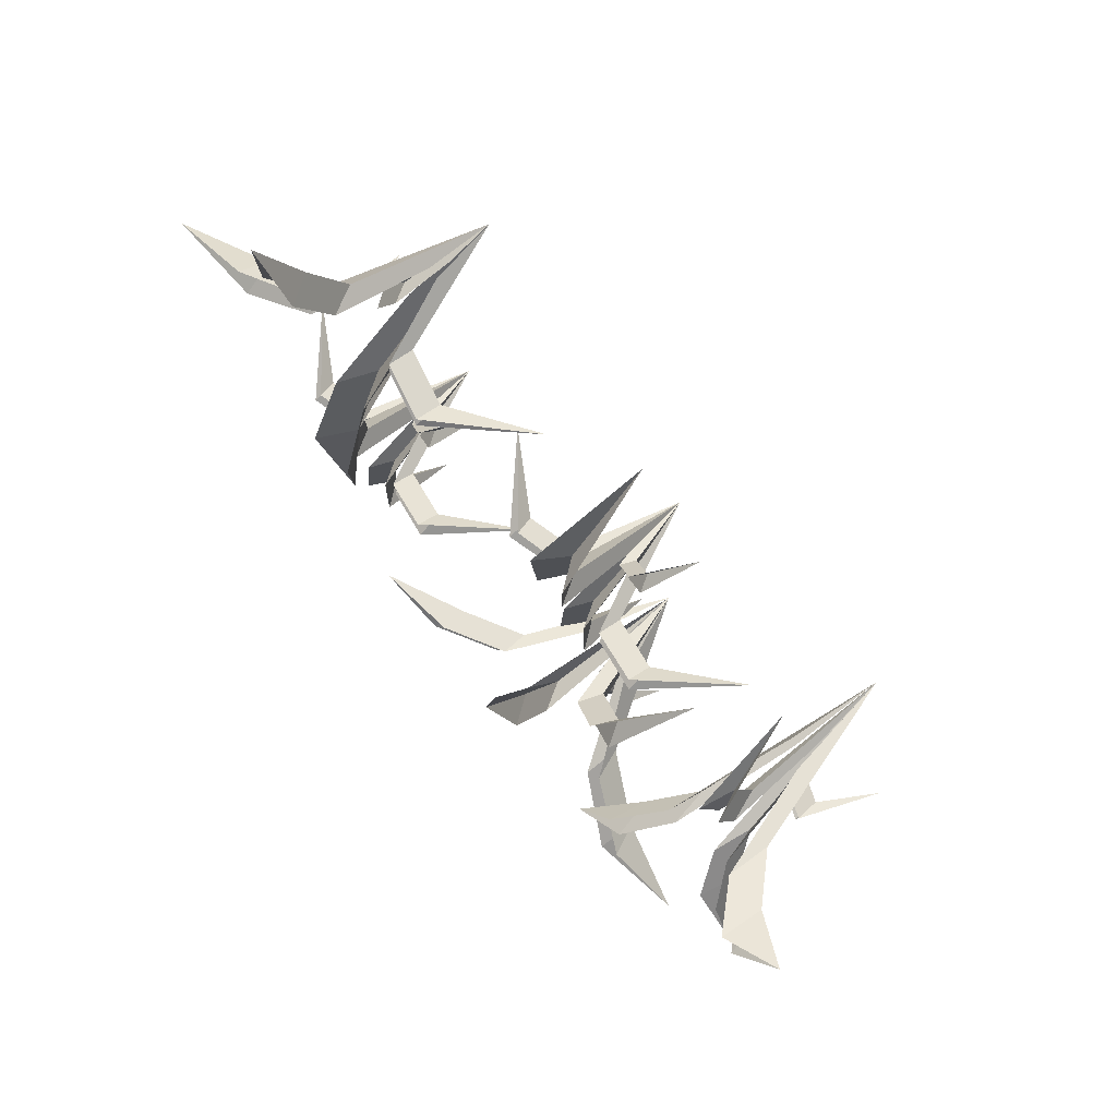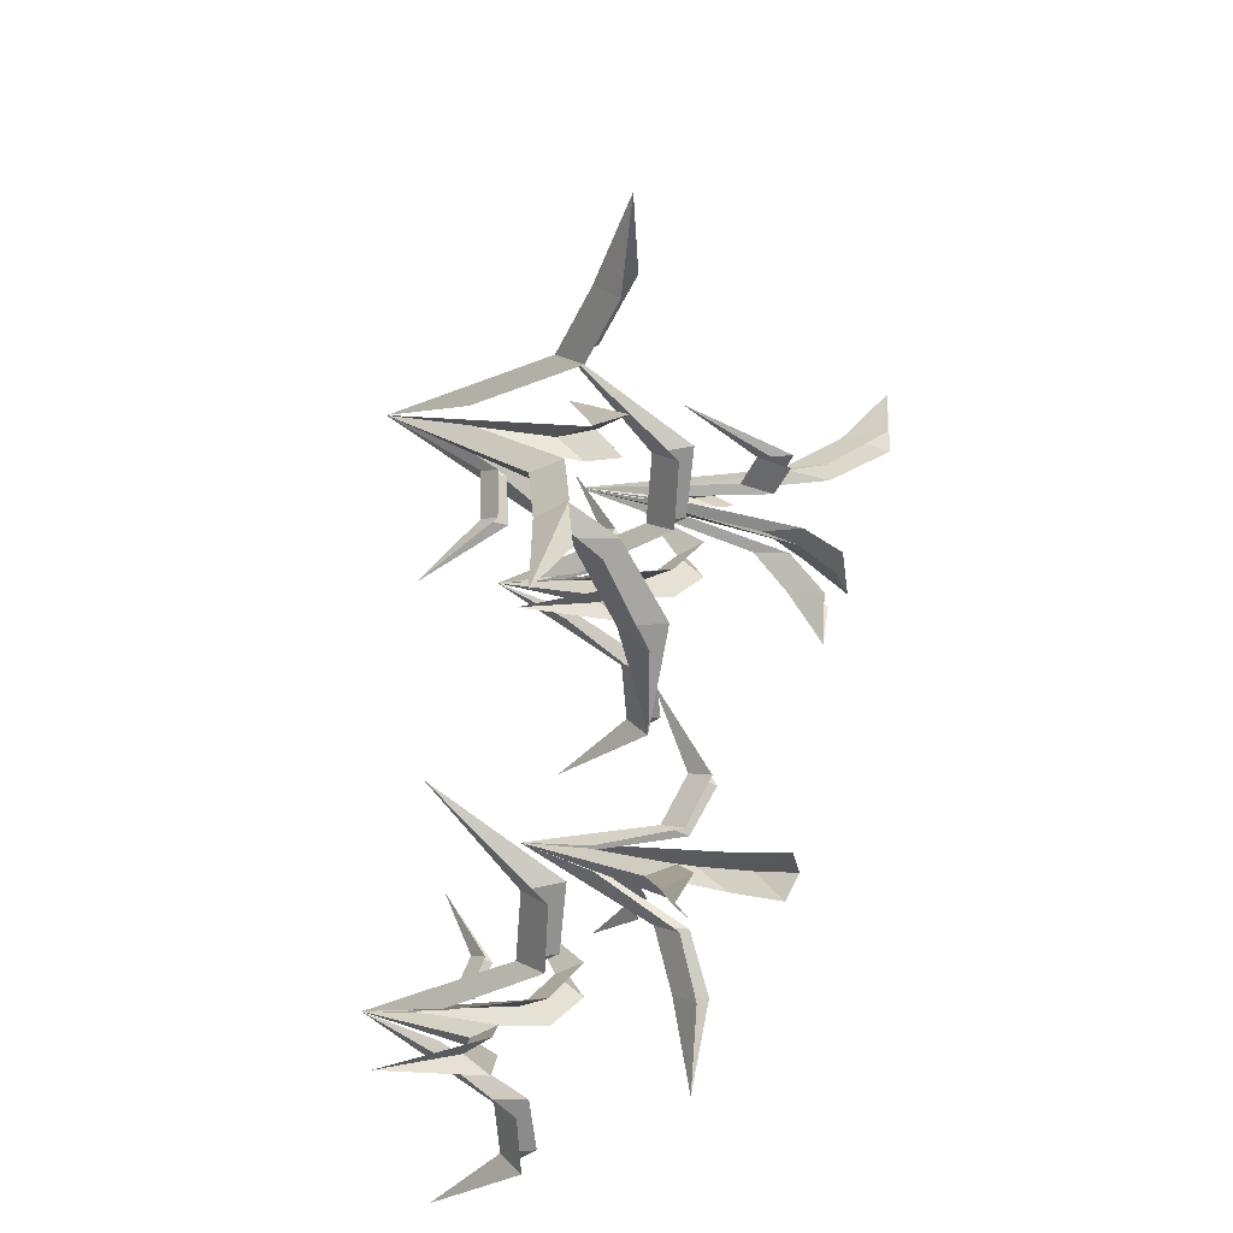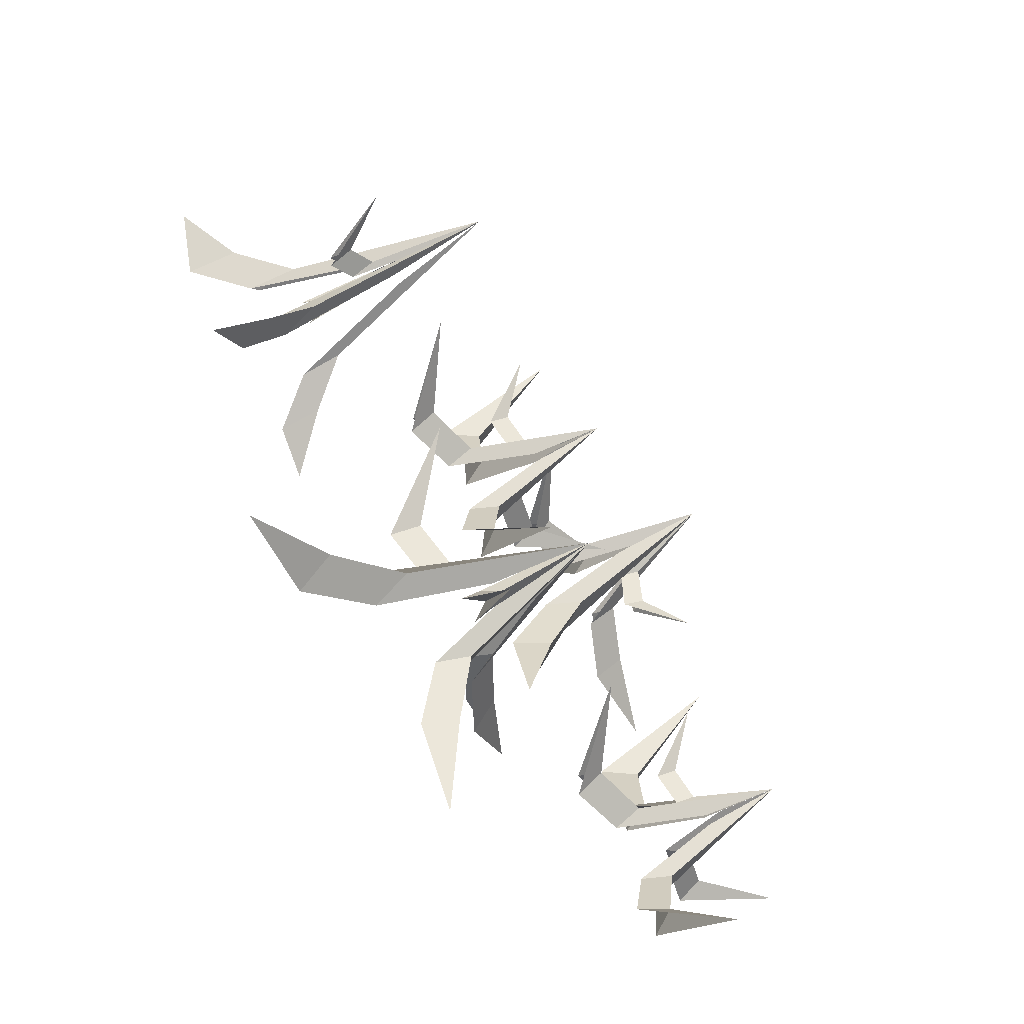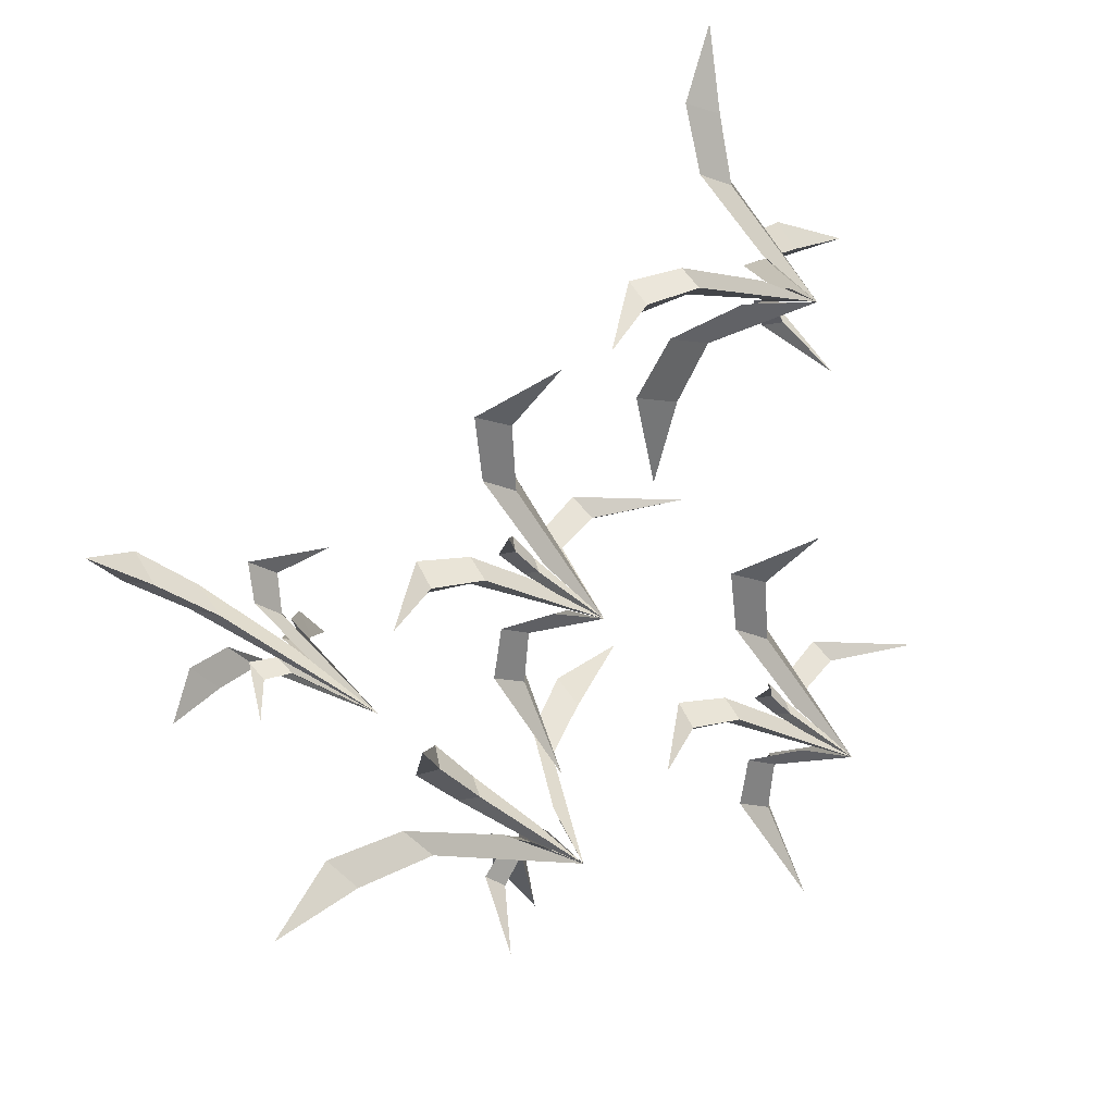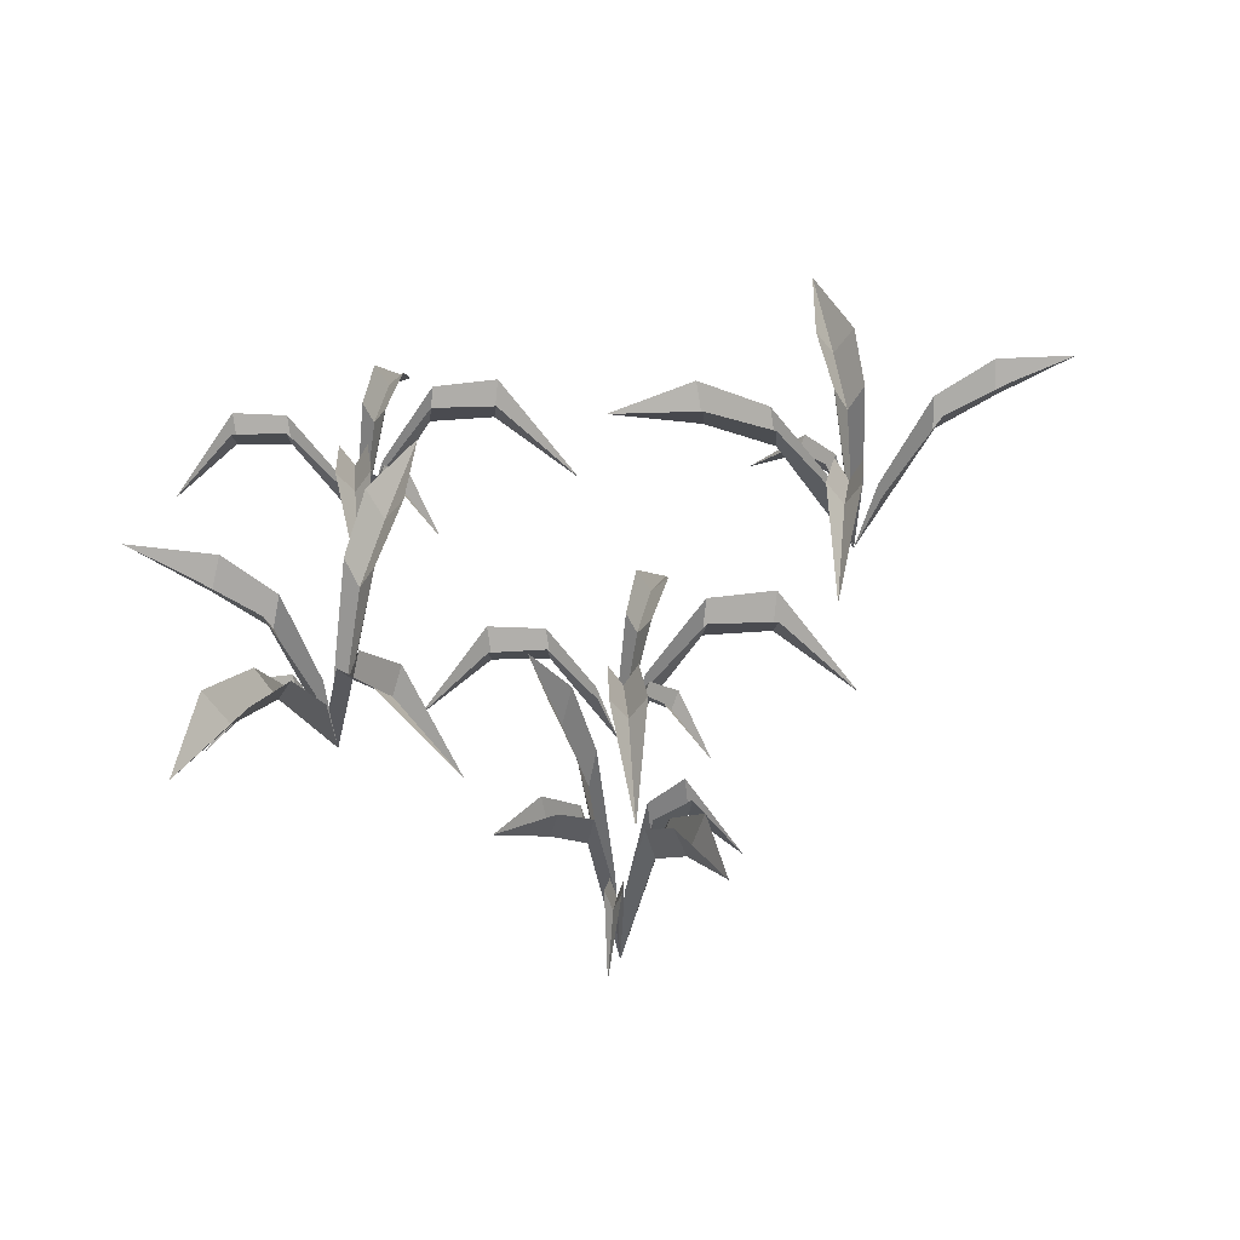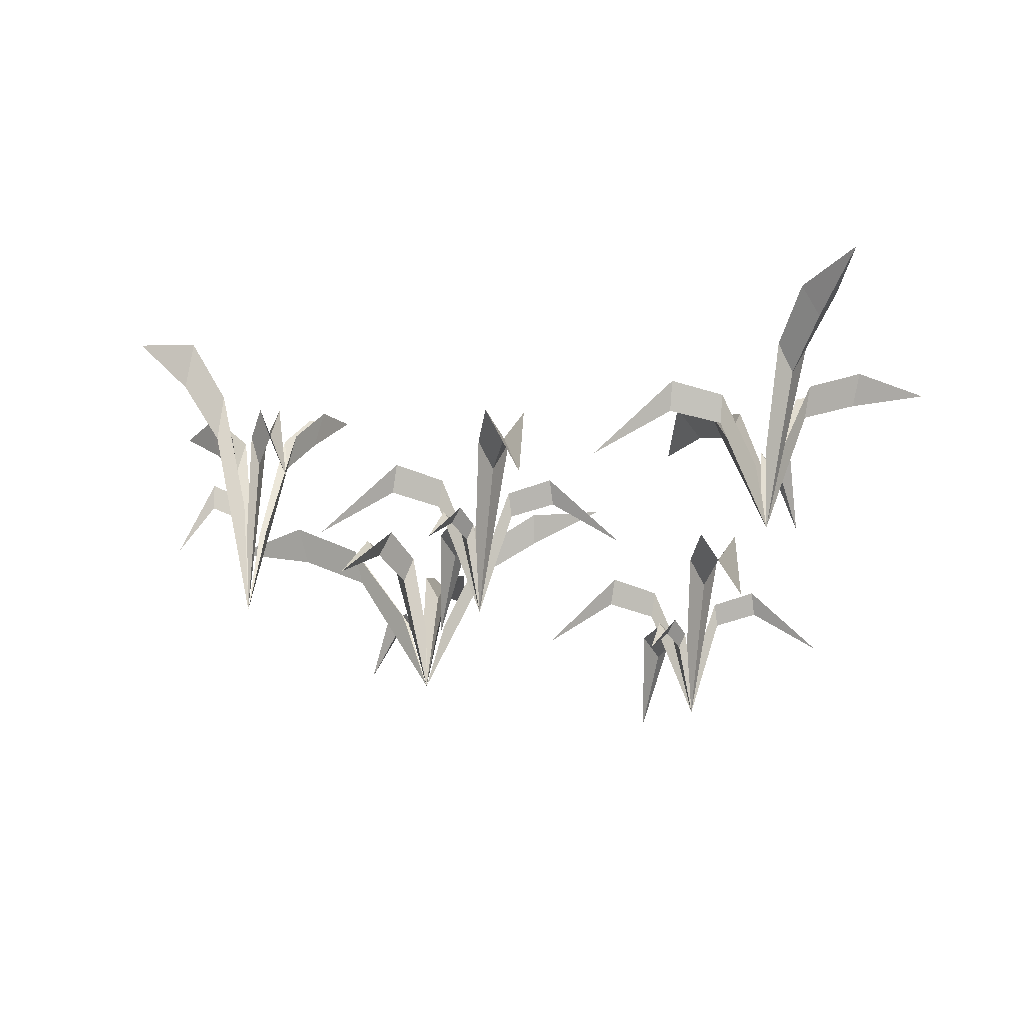
<metadata>
{"format":"obj","ext":"obj","renderer":"f3d","projection":"perspective","resolution":1024,"background":"white","views":[{"elev":72.9,"azim":-132.3,"up":"+Z"},{"elev":24.5,"azim":109.6,"up":"+Z"},{"elev":-63.7,"azim":-58.3,"up":"+Z"},{"elev":26.4,"azim":-35.5,"up":"+Z"},{"elev":43.9,"azim":-91.9,"up":"+Y"},{"elev":-25.7,"azim":-11.9,"up":"+Y"}]}
</metadata>
<code>
g default
v 0.9937 1.187 1.881
v 0.789 0.4995 0.9779
v 0.8762 0.4997 0.9627
v 0.8117 0.1331 0.8567
v 0.8339 1.152 1.531
v 0.9266 1.009 1.5
v 1.025 1.153 1.501
v 0.8005 0.9873 1.233
v 0.8747 0.844 1.204
v 0.9535 0.9882 1.209
v 0.6789 1.145 -0.3873
v 0.849 0.5735 0.7132
v 0.7431 0.5738 0.7241
v 0.8117 0.1331 0.8567
v 0.8412 1.204 0.04588
v 0.7276 1.032 0.07594
v 0.6094 1.205 0.06594
v 0.8565 1.023 0.4064
v 0.7651 0.8508 0.4346
v 0.671 1.024 0.4225
v 1.791 1.088 0.6856
v 0.884 0.5115 0.8887
v 0.869 0.5119 0.8014
v 0.8117 0.1331 0.8567
v 1.376 1.084 0.8564
v 1.363 0.9406 0.7602
v 1.346 1.086 0.6651
v 1.083 0.9571 0.8882
v 1.073 0.8132 0.8104
v 1.059 0.9586 0.7351
v 1.155 0.3924 0.3482
v 0.8569 0.3667 0.8382
v 0.8116 0.3669 0.8075
v 0.8117 0.1331 0.8567
v 1.053 0.6795 0.6059
v 1.005 0.5908 0.5702
v 0.9552 0.6807 0.5372
v 0.9417 0.6417 0.7497
v 0.903 0.5528 0.7207
v 0.8634 0.6426 0.6948
v -0.03135 0.5561 0.6763
v 0.7843 0.4691 0.7877
v 0.7703 0.475 0.865
v 0.8117 0.1331 0.8567
v 0.3954 0.9399 0.6367
v 0.3678 0.8188 0.7283
v 0.3623 0.954 0.8052
v 0.6457 0.8718 0.7034
v 0.6214 0.7494 0.7788
v 0.6193 0.8831 0.8383
g polySurface10
f 8 9 4 2
f 4 9 10 3
f 1 6 5
f 7 6 1
f 5 6 9 8
f 10 9 6 7
f 18 19 14 12
f 14 19 20 13
f 11 16 15
f 17 16 11
f 15 16 19 18
f 20 19 16 17
f 28 29 24 22
f 24 29 30 23
f 21 26 25
f 27 26 21
f 25 26 29 28
f 30 29 26 27
f 38 39 34 32
f 34 39 40 33
f 31 36 35
f 37 36 31
f 35 36 39 38
f 40 39 36 37
f 48 49 44 42
f 44 49 50 43
f 41 46 45
f 47 46 41
f 45 46 49 48
f 50 49 46 47
g default
v 1.083 0.3247 -2.537
v 1.166 0.3972 -1.722
v 1.088 0.3974 -1.718
v 1.133 0.07333 -1.618
v 1.186 0.7837 -2.213
v 1.101 0.6572 -2.195
v 1.015 0.7848 -2.207
v 1.183 0.7646 -1.947
v 1.115 0.638 -1.93
v 1.046 0.7654 -1.943
v 1.116 0.3755 -0.5128
v 1.085 0.4626 -1.497
v 1.179 0.4628 -1.495
v 1.133 0.07333 -1.618
v 1.02 0.9273 -0.9102
v 1.123 0.7752 -0.9244
v 1.226 0.9285 -0.903
v 1.045 0.9042 -1.228
v 1.129 0.752 -1.243
v 1.21 0.9053 -1.222
v 0.2557 0.4447 -1.573
v 1.073 0.4078 -1.654
v 1.077 0.4081 -1.576
v 1.133 0.07333 -1.618
v 0.6381 0.8558 -1.678
v 0.6388 0.7287 -1.593
v 0.6438 0.8575 -1.508
v 0.8986 0.8016 -1.675
v 0.8987 0.6744 -1.606
v 0.9031 0.803 -1.538
v 0.7775 0.3025 -1.209
v 1.091 0.2798 -1.607
v 1.128 0.28 -1.575
v 1.133 0.07333 -1.618
v 0.8943 0.5563 -1.424
v 0.9327 0.4778 -1.388
v 0.9728 0.5573 -1.353
v 1.007 0.5228 -1.538
v 1.038 0.4443 -1.509
v 1.07 0.5237 -1.482
v 1.853 0.4472 -1.37
v 1.15 0.3703 -1.555
v 1.17 0.3755 -1.621
v 1.133 0.07333 -1.618
v 1.475 0.7864 -1.381
v 1.509 0.6794 -1.458
v 1.522 0.7989 -1.525
v 1.262 0.7263 -1.466
v 1.292 0.6181 -1.53
v 1.3 0.7363 -1.582
g polySurface8
f 58 59 54 52
f 54 59 60 53
f 51 56 55
f 57 56 51
f 55 56 59 58
f 60 59 56 57
f 68 69 64 62
f 64 69 70 63
f 61 66 65
f 67 66 61
f 65 66 69 68
f 70 69 66 67
f 78 79 74 72
f 74 79 80 73
f 71 76 75
f 77 76 71
f 75 76 79 78
f 80 79 76 77
f 88 89 84 82
f 84 89 90 83
f 81 86 85
f 87 86 81
f 85 86 89 88
f 90 89 86 87
f 98 99 94 92
f 94 99 100 93
f 91 96 95
f 97 96 91
f 95 96 99 98
f 100 99 96 97
g default
v -0.4703 0.3247 -1.28
v -0.3874 0.3972 -0.4659
v -0.4656 0.3974 -0.4619
v -0.4203 0.07333 -0.3619
v -0.3676 0.7837 -0.9562
v -0.4522 0.6572 -0.9384
v -0.5386 0.7848 -0.9503
v -0.3702 0.7646 -0.6908
v -0.4383 0.638 -0.6737
v -0.507 0.7654 -0.6861
v -0.4369 0.3755 0.7436
v -0.4684 0.4626 -0.2401
v -0.3743 0.4628 -0.2383
v -0.4203 0.07333 -0.3619
v -0.533 0.9273 0.3462
v -0.43 0.7752 0.332
v -0.3275 0.9285 0.3534
v -0.5078 0.9042 0.02826
v -0.4246 0.752 0.01334
v -0.3433 0.9053 0.03403
v -1.297 0.4447 -0.3166
v -0.4803 0.4078 -0.3978
v -0.4765 0.4081 -0.3196
v -0.4203 0.07333 -0.3619
v -0.915 0.8558 -0.422
v -0.9144 0.7287 -0.3364
v -0.9093 0.8575 -0.2511
v -0.6546 0.8016 -0.4186
v -0.6544 0.6744 -0.3493
v -0.65 0.803 -0.2817
v -0.7757 0.3025 0.04745
v -0.4619 0.2798 -0.3506
v -0.4255 0.28 -0.3188
v -0.4203 0.07333 -0.3619
v -0.6588 0.5563 -0.1677
v -0.6204 0.4778 -0.1313
v -0.5804 0.5573 -0.09705
v -0.5458 0.5228 -0.282
v -0.5149 0.4443 -0.2525
v -0.483 0.5237 -0.2255
v 0.3 0.4472 -0.1135
v -0.4036 0.3703 -0.2985
v -0.3831 0.3755 -0.3649
v -0.4203 0.07333 -0.3619
v -0.0786 0.7864 -0.1244
v -0.04459 0.6794 -0.2018
v -0.03155 0.7989 -0.2687
v -0.2911 0.7263 -0.2097
v -0.2616 0.6181 -0.2733
v -0.2534 0.7363 -0.3252
g polySurface21
f 108 109 104 102
f 104 109 110 103
f 101 106 105
f 107 106 101
f 105 106 109 108
f 110 109 106 107
f 118 119 114 112
f 114 119 120 113
f 111 116 115
f 117 116 111
f 115 116 119 118
f 120 119 116 117
f 128 129 124 122
f 124 129 130 123
f 121 126 125
f 127 126 121
f 125 126 129 128
f 130 129 126 127
f 138 139 134 132
f 134 139 140 133
f 131 136 135
f 137 136 131
f 135 136 139 138
f 140 139 136 137
f 148 149 144 142
f 144 149 150 143
f 141 146 145
f 147 146 141
f 145 146 149 148
f 150 149 146 147
g default
v -1.124 1.354 -0.7657
v -1.588 0.4651 -0.4159
v -1.619 0.4654 -0.4619
v -1.663 -0.008746 -0.3977
v -1.283 1.309 -0.5843
v -1.325 1.124 -0.629
v -1.35 1.31 -0.6857
v -1.445 1.096 -0.4882
v -1.48 0.9106 -0.5232
v -1.498 1.097 -0.5695
v -2.339 1.299 -0.001202
v -1.754 0.5608 -0.382
v -1.721 0.5612 -0.3244
v -1.663 -0.008746 -0.3977
v -2.133 1.376 -0.2056
v -2.087 1.153 -0.1484
v -2.062 1.378 -0.07837
v -1.931 1.142 -0.3072
v -1.892 0.9194 -0.2623
v -1.874 1.144 -0.2054
v -2.013 1.227 -0.9127
v -1.663 0.4806 -0.4472
v -1.709 0.4811 -0.4162
v -1.663 -0.008746 -0.3977
v -1.808 1.221 -0.7196
v -1.86 1.035 -0.6877
v -1.91 1.224 -0.6533
v -1.715 1.057 -0.5605
v -1.756 0.8707 -0.535
v -1.796 1.059 -0.5074
v -2.042 0.3266 -0.4625
v -1.685 0.2933 -0.4187
v -1.691 0.2936 -0.385
v -1.663 -0.008746 -0.3977
v -1.868 0.6978 -0.4708
v -1.876 0.5831 -0.4342
v -1.882 0.6994 -0.3973
v -1.757 0.6489 -0.4443
v -1.764 0.5341 -0.4148
v -1.768 0.6502 -0.3855
v -1.548 0.5382 0.1303
v -1.695 0.4258 -0.3642
v -1.647 0.4334 -0.3762
v -1.663 -0.008746 -0.3977
v -1.681 1.035 -0.1032
v -1.622 0.878 -0.1111
v -1.576 1.053 -0.1278
v -1.707 0.9466 -0.2634
v -1.658 0.7883 -0.2689
v -1.624 0.9612 -0.283
g polySurface12
f 158 159 154 152
f 154 159 160 153
f 151 156 155
f 157 156 151
f 155 156 159 158
f 160 159 156 157
f 168 169 164 162
f 164 169 170 163
f 161 166 165
f 167 166 161
f 165 166 169 168
f 170 169 166 167
f 178 179 174 172
f 174 179 180 173
f 171 176 175
f 177 176 171
f 175 176 179 178
f 180 179 176 177
f 188 189 184 182
f 184 189 190 183
f 181 186 185
f 187 186 181
f 185 186 189 188
f 190 189 186 187
f 198 199 194 192
f 194 199 200 193
f 191 196 195
f 197 196 191
f 195 196 199 198
f 200 199 196 197
g default
v 0.4758 1.187 -1.266
v -0.3942 0.4995 -1.584
v -0.3596 0.4997 -1.666
v -0.4837 0.1331 -1.669
v 0.09502 1.152 -1.322
v 0.1188 1.009 -1.417
v 0.1735 1.153 -1.499
v -0.1738 0.9873 -1.456
v -0.1576 0.844 -1.534
v -0.1109 0.9882 -1.597
v -1.601 1.145 -2.233
v -0.584 0.5735 -1.778
v -0.6323 0.5738 -1.684
v -0.4837 0.1331 -1.669
v -1.149 1.204 -2.134
v -1.185 1.032 -2.022
v -1.258 1.205 -1.928
v -0.8376 1.023 -1.951
v -0.8636 0.8508 -1.859
v -0.9248 1.024 -1.787
v -0.09638 1.088 -2.584
v -0.4176 0.5115 -1.713
v -0.4991 0.5119 -1.747
v -0.4837 0.1331 -1.669
v -0.1781 1.084 -2.143
v -0.2656 0.9406 -2.185
v -0.3549 1.086 -2.222
v -0.3103 0.9571 -1.88
v -0.3809 0.8132 -1.914
v -0.4519 0.9586 -1.943
v -0.7248 0.3924 -2.233
v -0.4747 0.3667 -1.717
v -0.5251 0.3669 -1.696
v -0.4837 0.1331 -1.669
v -0.5636 0.6795 -2.008
v -0.6196 0.5908 -1.987
v -0.6743 0.6807 -1.963
v -0.5031 0.6417 -1.836
v -0.5484 0.5528 -1.82
v -0.5917 0.6426 -1.801
v -1.093 0.5561 -1.059
v -0.5566 0.4691 -1.684
v -0.4992 0.475 -1.63
v -0.4837 0.1331 -1.669
v -0.8944 0.9399 -1.439
v -0.8324 0.8188 -1.366
v -0.7708 0.954 -1.32
v -0.7025 0.8718 -1.613
v -0.6524 0.7494 -1.552
v -0.6036 0.8831 -1.518
g polySurface11
f 208 209 204 202
f 204 209 210 203
f 201 206 205
f 207 206 201
f 205 206 209 208
f 210 209 206 207
f 218 219 214 212
f 214 219 220 213
f 211 216 215
f 217 216 211
f 215 216 219 218
f 220 219 216 217
f 228 229 224 222
f 224 229 230 223
f 221 226 225
f 227 226 221
f 225 226 229 228
f 230 229 226 227
f 238 239 234 232
f 234 239 240 233
f 231 236 235
f 237 236 231
f 235 236 239 238
f 240 239 236 237
f 248 249 244 242
f 244 249 250 243
f 241 246 245
f 247 246 241
f 245 246 249 248
f 250 249 246 247

</code>
